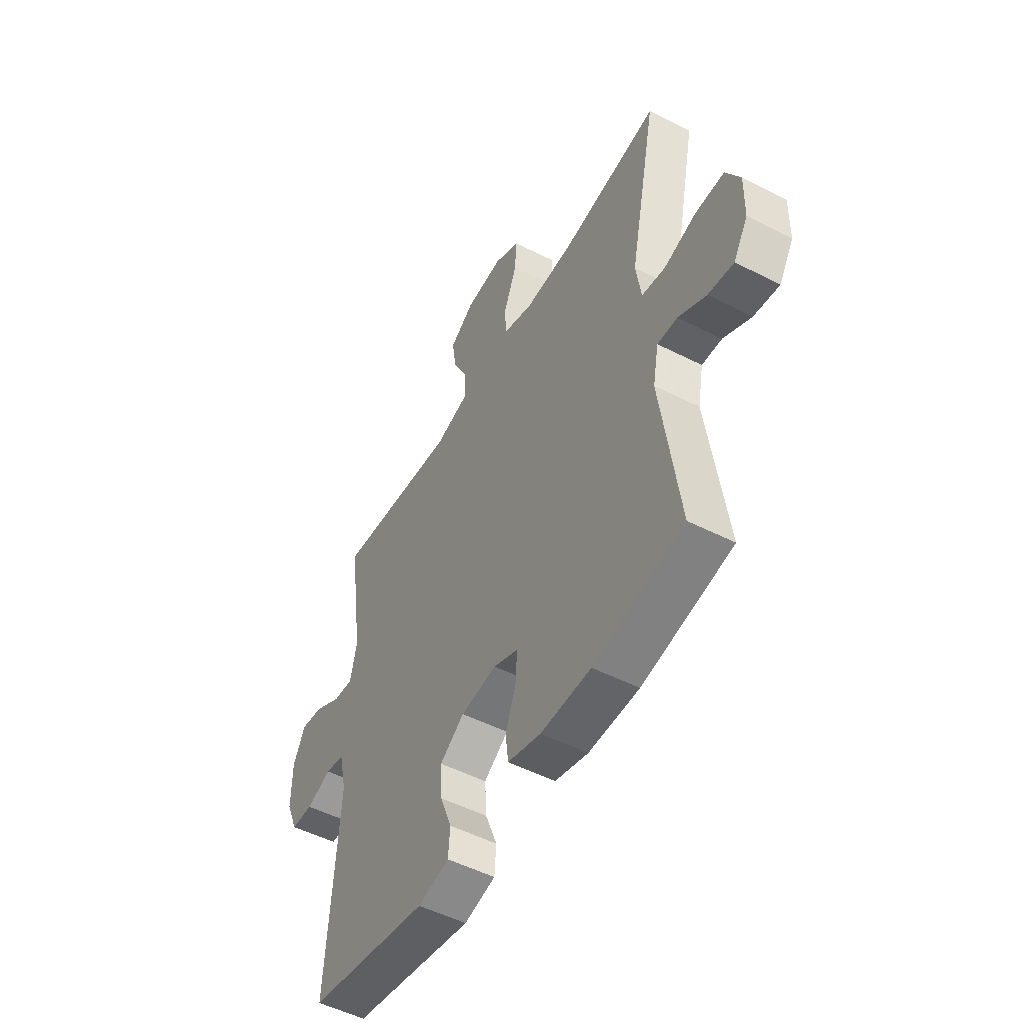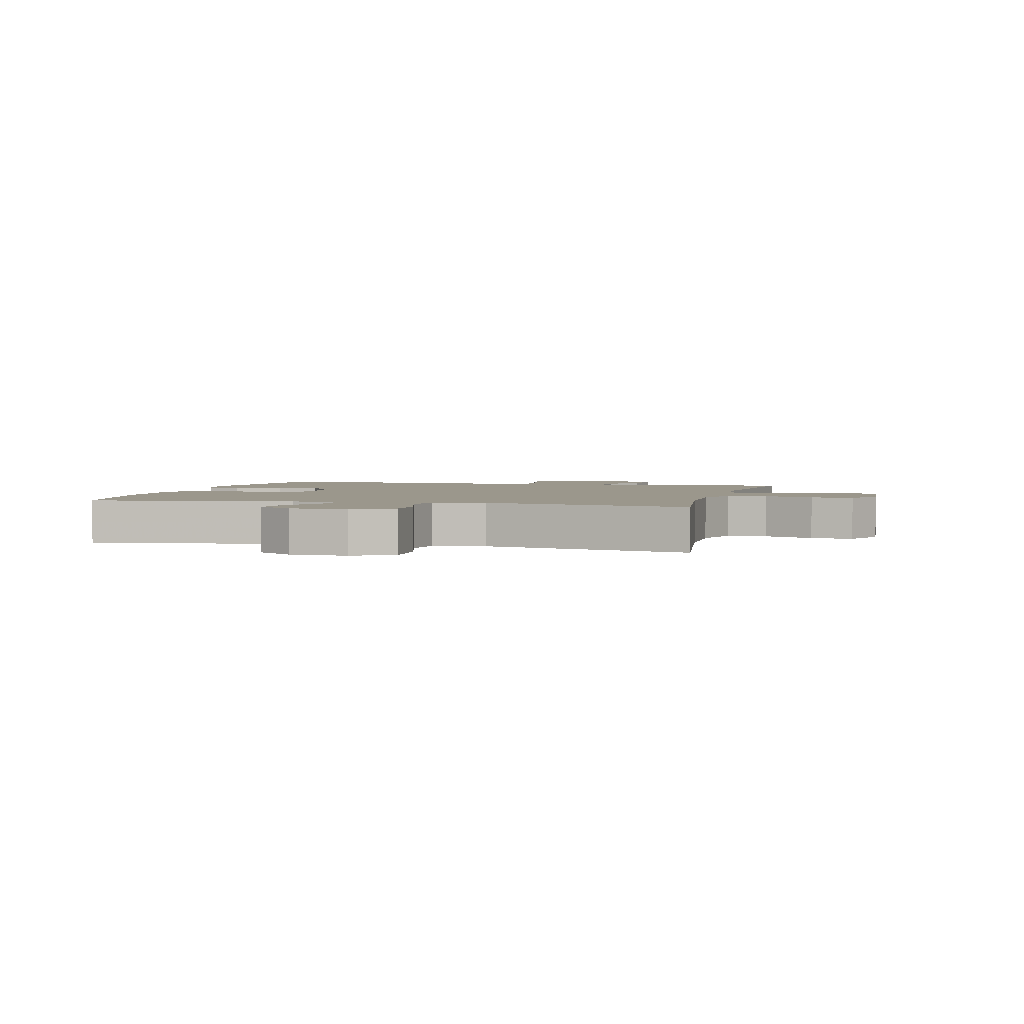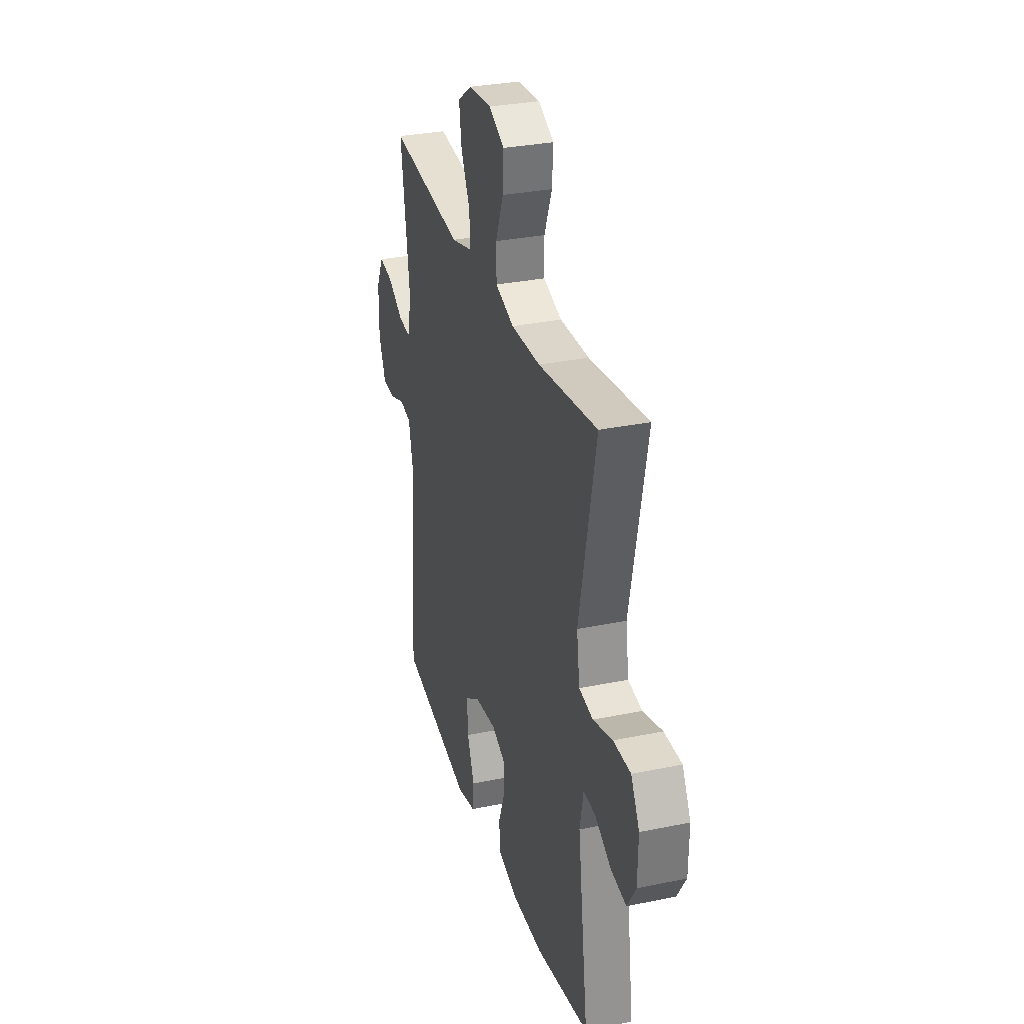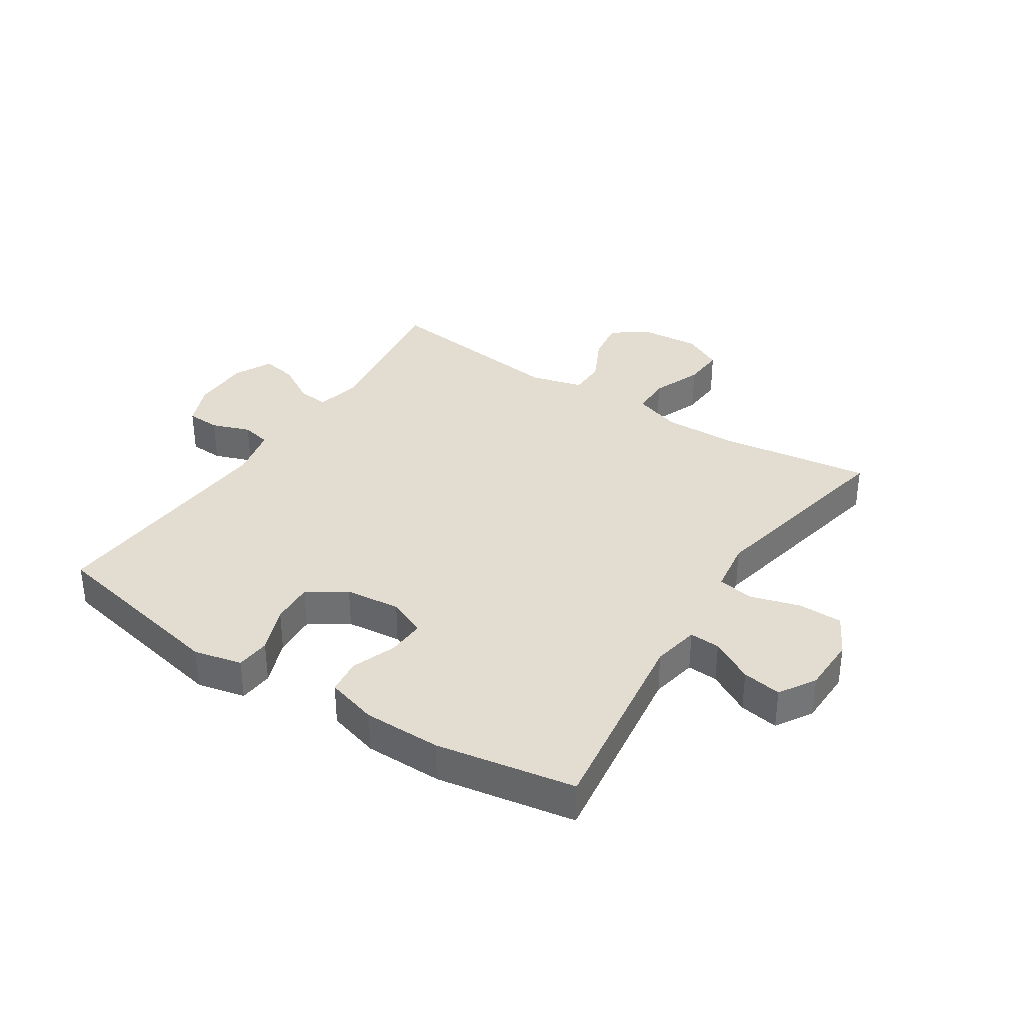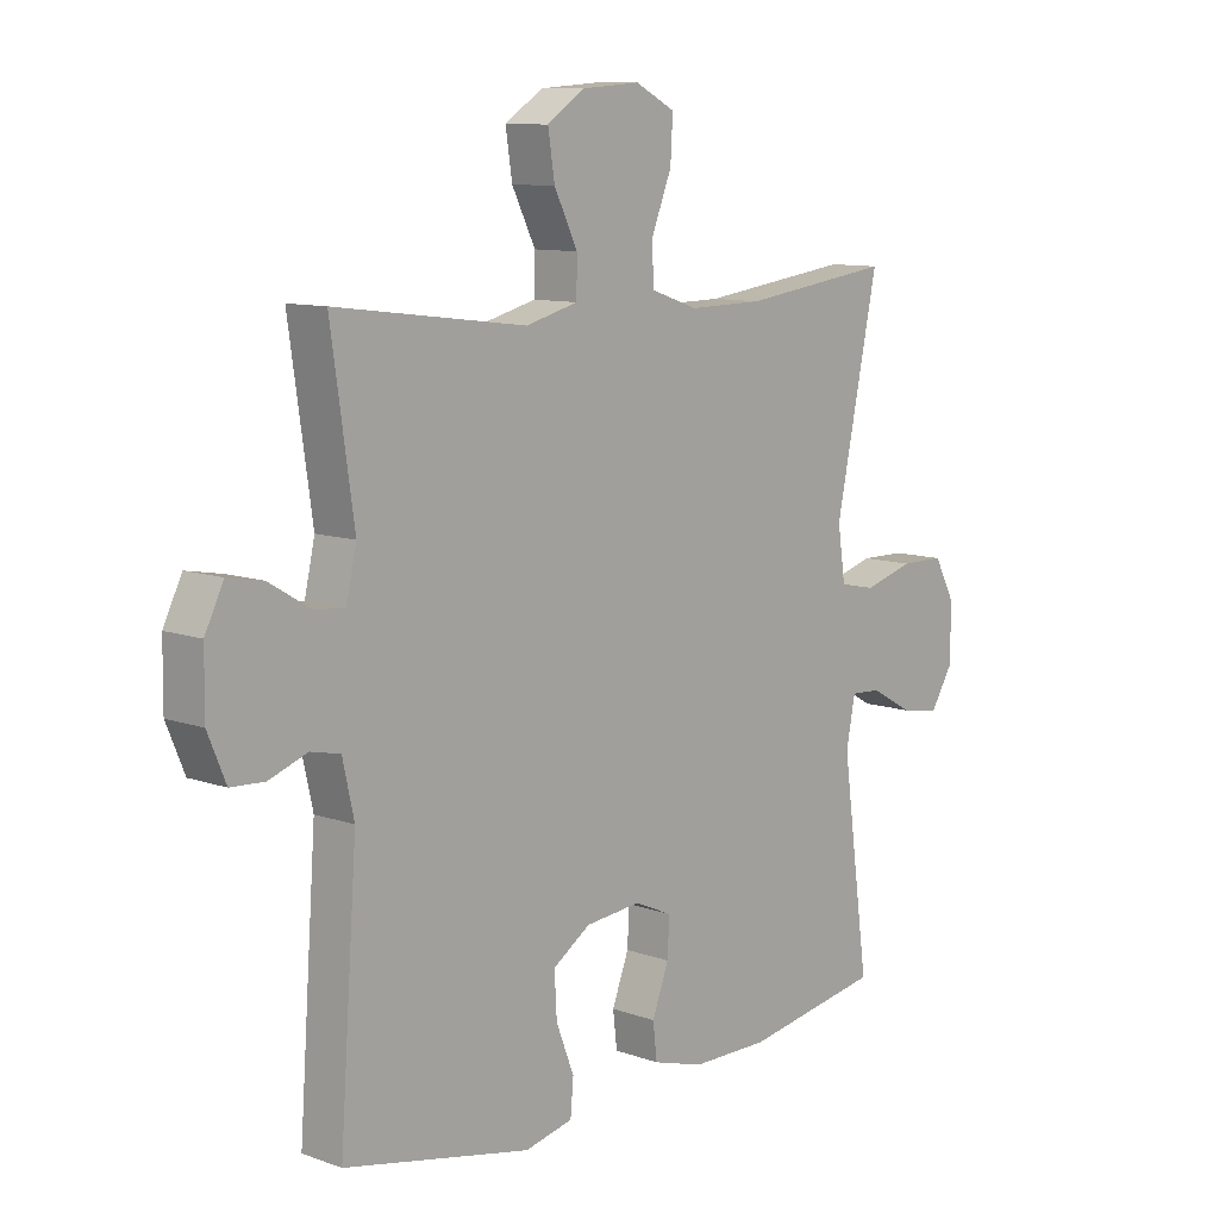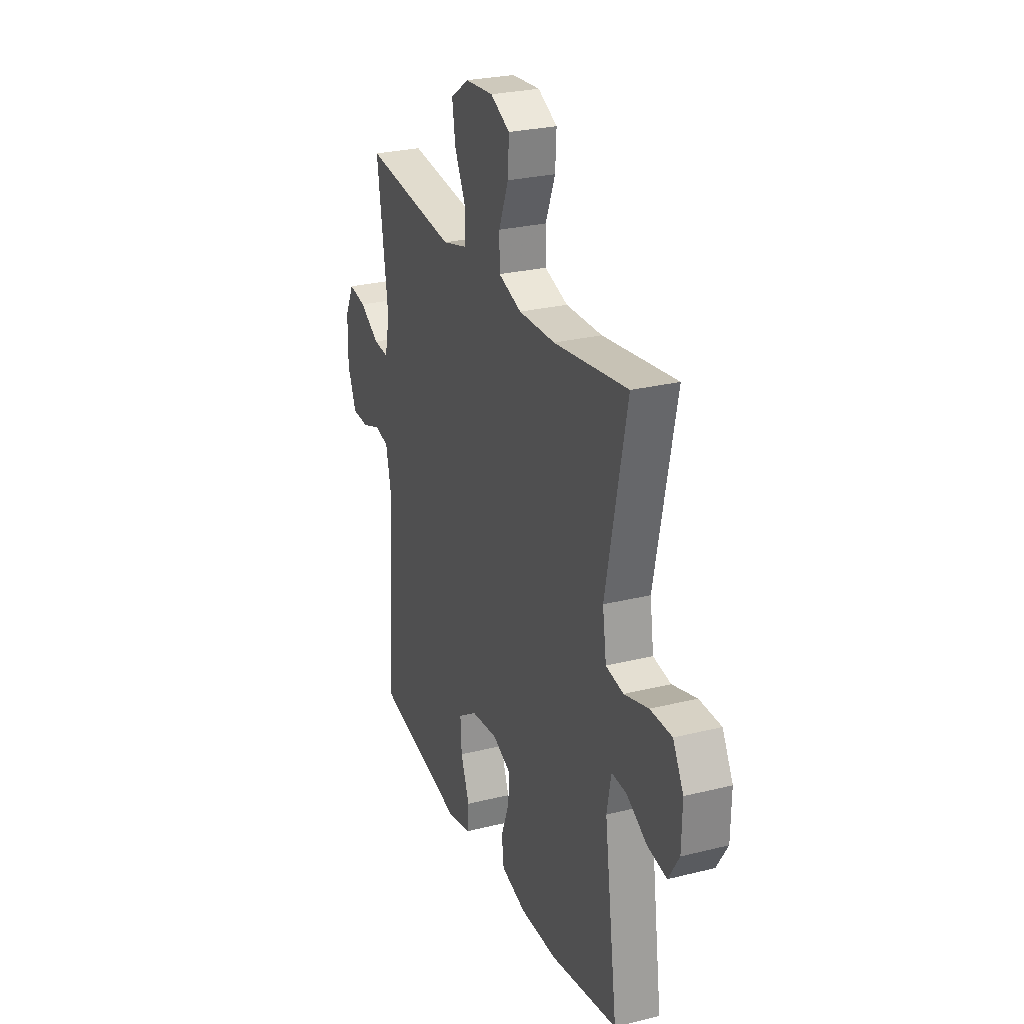
<metadata>
{"format":"obj","ext":"obj","renderer":"f3d","projection":"perspective","resolution":1024,"background":"white","views":[{"elev":-51.7,"azim":-118.9,"up":"+Z"},{"elev":2.7,"azim":-75.5,"up":"+Y"},{"elev":30.9,"azim":-106.5,"up":"+Z"},{"elev":35.2,"azim":-147.1,"up":"+Y"},{"elev":10.1,"azim":132.1,"up":"+Z"},{"elev":26.7,"azim":-111.3,"up":"+Z"}]}
</metadata>
<code>
v 0.5 0.07 -0.5
v 0.189 0.07 -0.565
v 0.109 0.07 -0.547
v 0.104 0.07 -0.49
v 0.134 0.07 -0.412
v 0.138 0.07 -0.341
v 0.075 0.07 -0.299
v -0.017 0.07 -0.29
v -0.08 0.07 -0.318
v -0.077 0.07 -0.38
v -0.049 0.07 -0.454
v -0.056 0.07 -0.513
v -0.141 0.07 -0.538
v -0.27 0.07 -0.539
v -0.5 0.07 -0.5
v -0.454 0.07 -0.164
v -0.469 0.07 -0.086
v -0.52 0.07 -0.089
v -0.591 0.07 -0.129
v -0.656 0.07 -0.14
v -0.693 0.07 -0.08
v -0.695 0.07 0.014
v -0.659 0.07 0.081
v -0.585 0.07 0.082
v -0.502 0.07 0.058
v -0.442 0.07 0.069
v -0.429 0.07 0.157
v -0.5 0.07 0.5
v -0.248 0.07 0.466
v -0.124 0.07 0.464
v -0.045 0.07 0.491
v -0.044 0.07 0.557
v -0.077 0.07 0.64
v -0.081 0.07 0.71
v -0.015 0.07 0.744
v 0.081 0.07 0.737
v 0.144 0.07 0.695
v 0.133 0.07 0.623
v 0.094 0.07 0.544
v 0.095 0.07 0.483
v 0.182 0.07 0.46
v 0.5 0.07 0.5
v 0.462 0.07 0.235
v 0.479 0.07 0.159
v 0.53 0.07 0.164
v 0.598 0.07 0.205
v 0.657 0.07 0.216
v 0.688 0.07 0.153
v 0.689 0.07 0.055
v 0.659 0.07 -0.017
v 0.603 0.07 -0.02
v 0.539 0.07 0.003
v 0.49 0.07 -0.008
v 0.471 0.07 -0.094
v 0.5 0 -0.5
v 0.189 0 -0.565
v 0.109 0 -0.547
v 0.104 0 -0.49
v 0.134 0 -0.412
v 0.138 0 -0.341
v 0.075 0 -0.299
v -0.017 0 -0.29
v -0.08 0 -0.318
v -0.077 0 -0.38
v -0.049 0 -0.454
v -0.056 0 -0.513
v -0.141 0 -0.538
v -0.27 0 -0.539
v -0.5 0 -0.5
v -0.454 0 -0.164
v -0.469 0 -0.086
v -0.52 0 -0.089
v -0.591 0 -0.129
v -0.656 0 -0.14
v -0.693 0 -0.08
v -0.695 0 0.014
v -0.659 0 0.081
v -0.585 0 0.082
v -0.502 0 0.058
v -0.442 0 0.069
v -0.429 0 0.157
v -0.5 0 0.5
v -0.248 0 0.466
v -0.124 0 0.464
v -0.045 0 0.491
v -0.044 0 0.557
v -0.077 0 0.64
v -0.081 0 0.71
v -0.015 0 0.744
v 0.081 0 0.737
v 0.144 0 0.695
v 0.133 0 0.623
v 0.094 0 0.544
v 0.095 0 0.483
v 0.182 0 0.46
v 0.5 0 0.5
v 0.462 0 0.235
v 0.479 0 0.159
v 0.53 0 0.164
v 0.598 0 0.205
v 0.657 0 0.216
v 0.688 0 0.153
v 0.689 0 0.055
v 0.659 0 -0.017
v 0.603 0 -0.02
v 0.539 0 0.003
v 0.49 0 -0.008
v 0.471 0 -0.094
f 50 51 52
f 49 50 52
f 48 49 52
f 47 48 52
f 46 47 52
f 45 46 52
f 44 45 52 53
f 43 44 53 54
f 41 42 43
f 40 41 43 54
f 37 38 39
f 36 37 39
f 35 36 39
f 34 35 39
f 33 34 39
f 32 33 39
f 31 32 39 40
f 40 54 1
f 31 40 1
f 30 31 1
f 27 28 29
f 29 30 1
f 27 29 1
f 26 27 1
f 23 24 25
f 22 23 25
f 21 22 25
f 20 21 25
f 19 20 25
f 18 19 25
f 17 18 25 26
f 14 15 16
f 13 14 16
f 12 13 16
f 11 12 16
f 10 11 16
f 16 17 26
f 10 16 26
f 9 10 26
f 3 4 5
f 2 3 5
f 1 2 5
f 1 5 6
f 26 1 6 7
f 8 9 26
f 7 8 26
f 106 105 104
f 106 104 103
f 106 103 102
f 106 102 101
f 106 101 100
f 106 100 99
f 107 106 99 98
f 108 107 98 97
f 97 96 95
f 108 97 95 94
f 93 92 91
f 93 91 90
f 93 90 89
f 93 89 88
f 93 88 87
f 93 87 86
f 94 93 86 85
f 55 108 94
f 55 94 85
f 55 85 84
f 83 82 81
f 55 84 83
f 55 83 81
f 55 81 80
f 79 78 77
f 79 77 76
f 79 76 75
f 79 75 74
f 79 74 73
f 79 73 72
f 80 79 72 71
f 70 69 68
f 70 68 67
f 70 67 66
f 70 66 65
f 70 65 64
f 80 71 70
f 80 70 64
f 80 64 63
f 59 58 57
f 59 57 56
f 59 56 55
f 60 59 55
f 61 60 55 80
f 80 63 62
f 80 62 61
f 1 55 56 2
f 2 56 57 3
f 3 57 58 4
f 4 58 59 5
f 5 59 60 6
f 6 60 61 7
f 7 61 62 8
f 8 62 63 9
f 9 63 64 10
f 10 64 65 11
f 11 65 66 12
f 12 66 67 13
f 13 67 68 14
f 14 68 69 15
f 15 69 70 16
f 16 70 71 17
f 17 71 72 18
f 18 72 73 19
f 19 73 74 20
f 20 74 75 21
f 21 75 76 22
f 22 76 77 23
f 23 77 78 24
f 24 78 79 25
f 25 79 80 26
f 26 80 81 27
f 27 81 82 28
f 28 82 83 29
f 29 83 84 30
f 30 84 85 31
f 31 85 86 32
f 32 86 87 33
f 33 87 88 34
f 34 88 89 35
f 35 89 90 36
f 36 90 91 37
f 37 91 92 38
f 38 92 93 39
f 39 93 94 40
f 40 94 95 41
f 41 95 96 42
f 42 96 97 43
f 43 97 98 44
f 44 98 99 45
f 45 99 100 46
f 46 100 101 47
f 47 101 102 48
f 48 102 103 49
f 49 103 104 50
f 50 104 105 51
f 51 105 106 52
f 52 106 107 53
f 53 107 108 54
f 54 108 55 1

</code>
